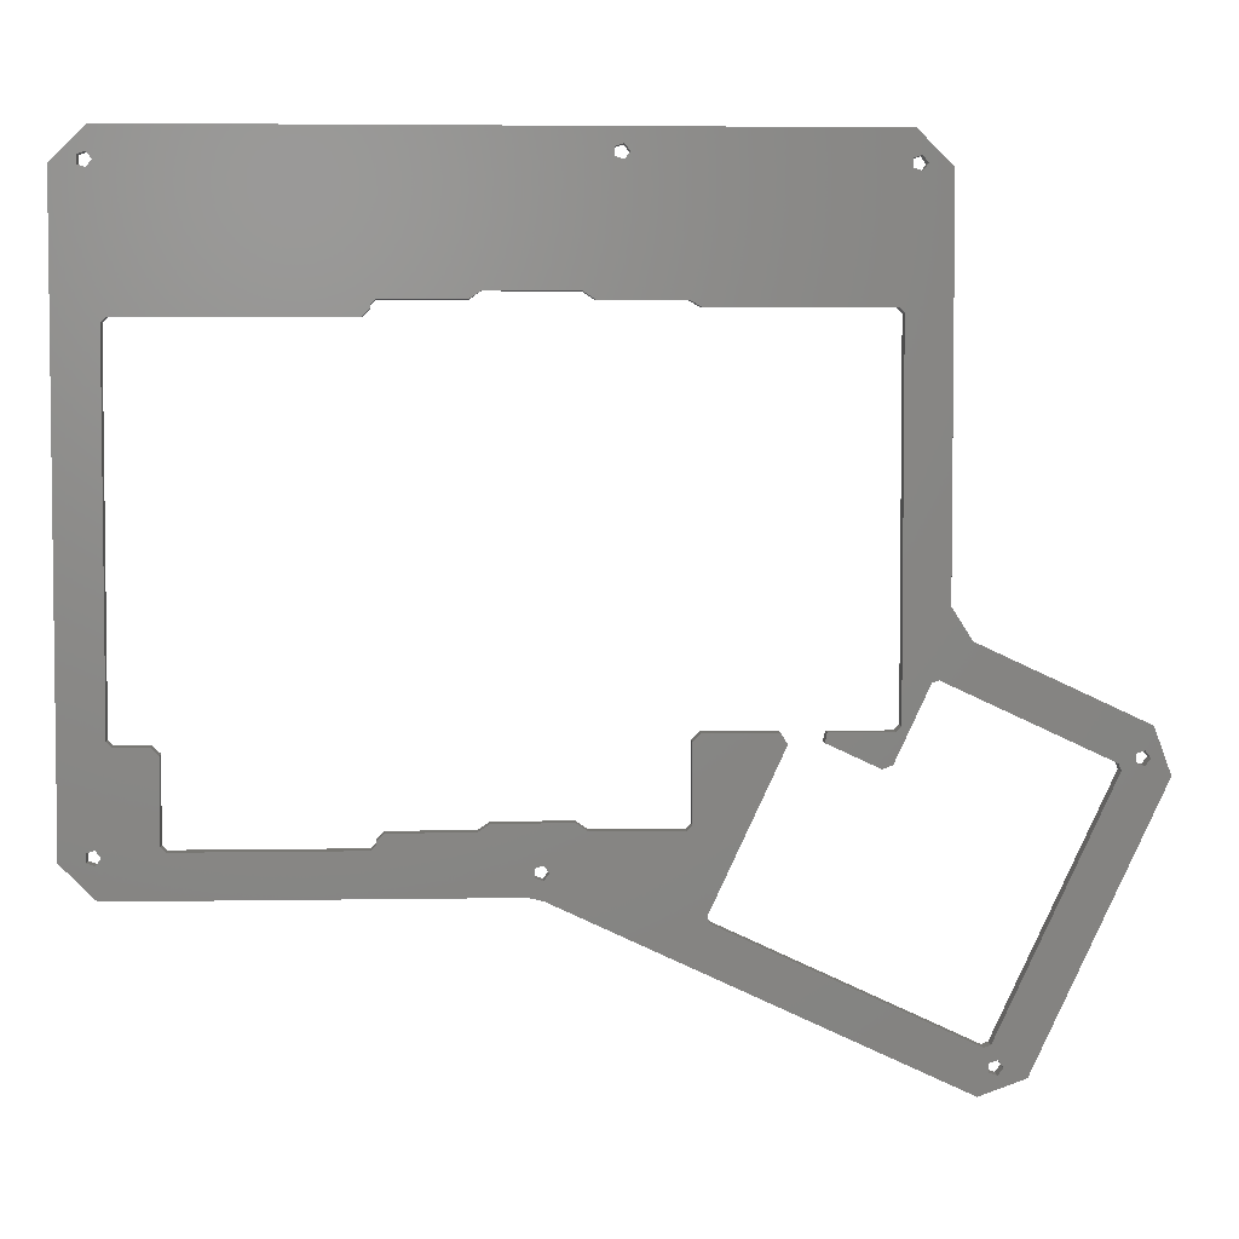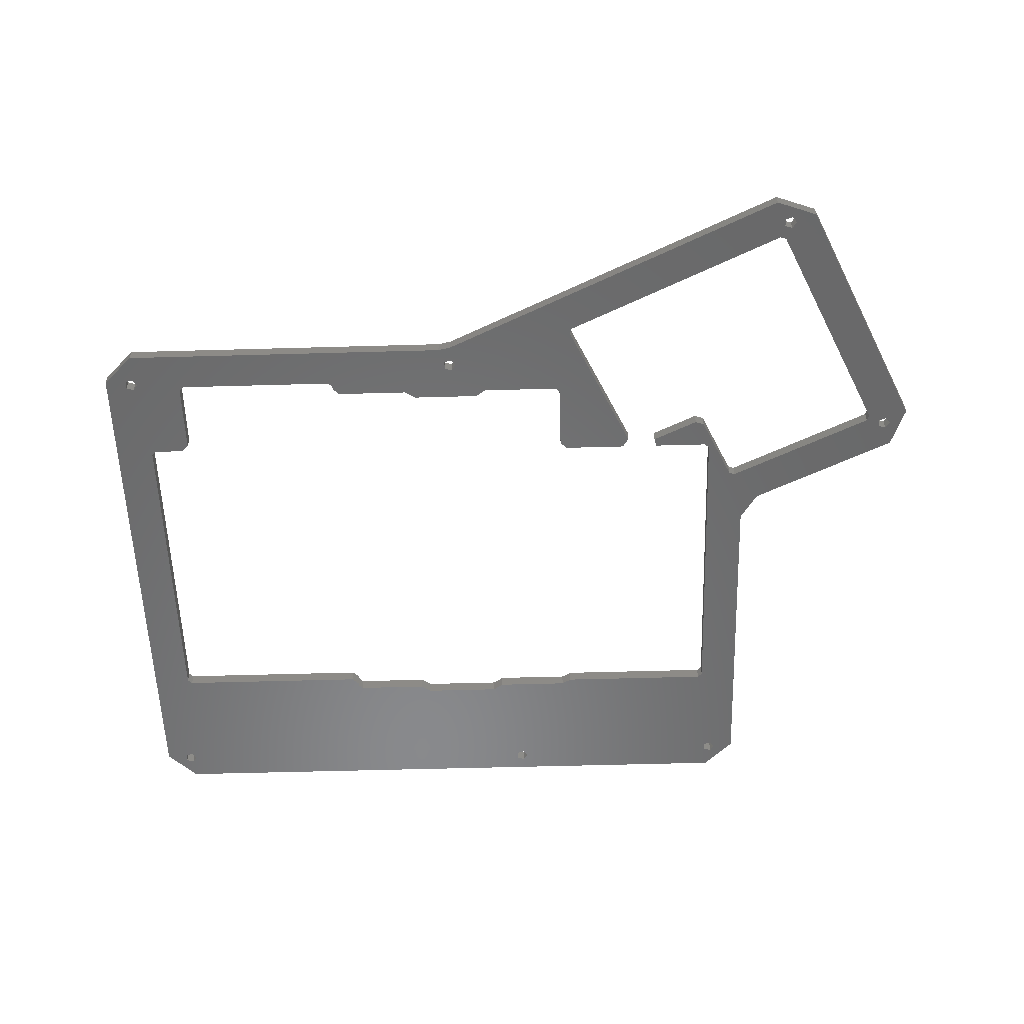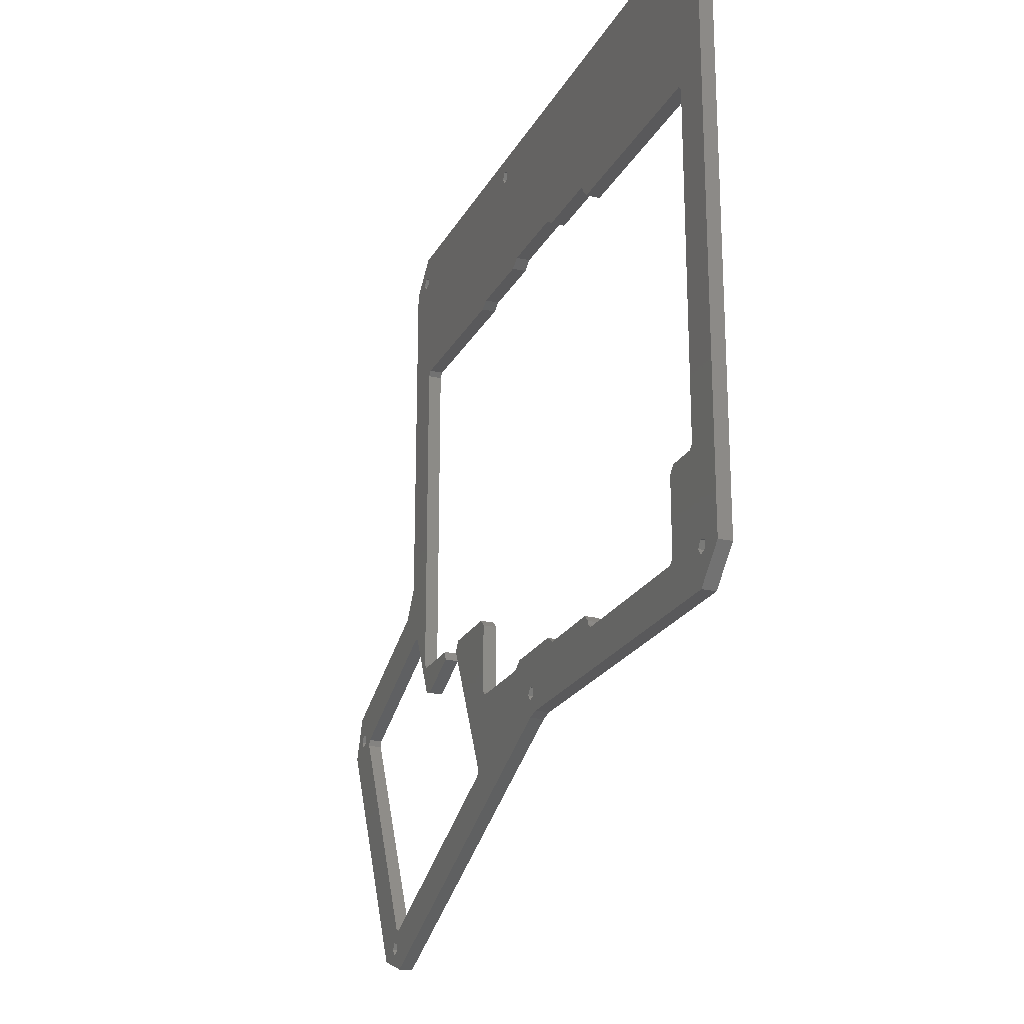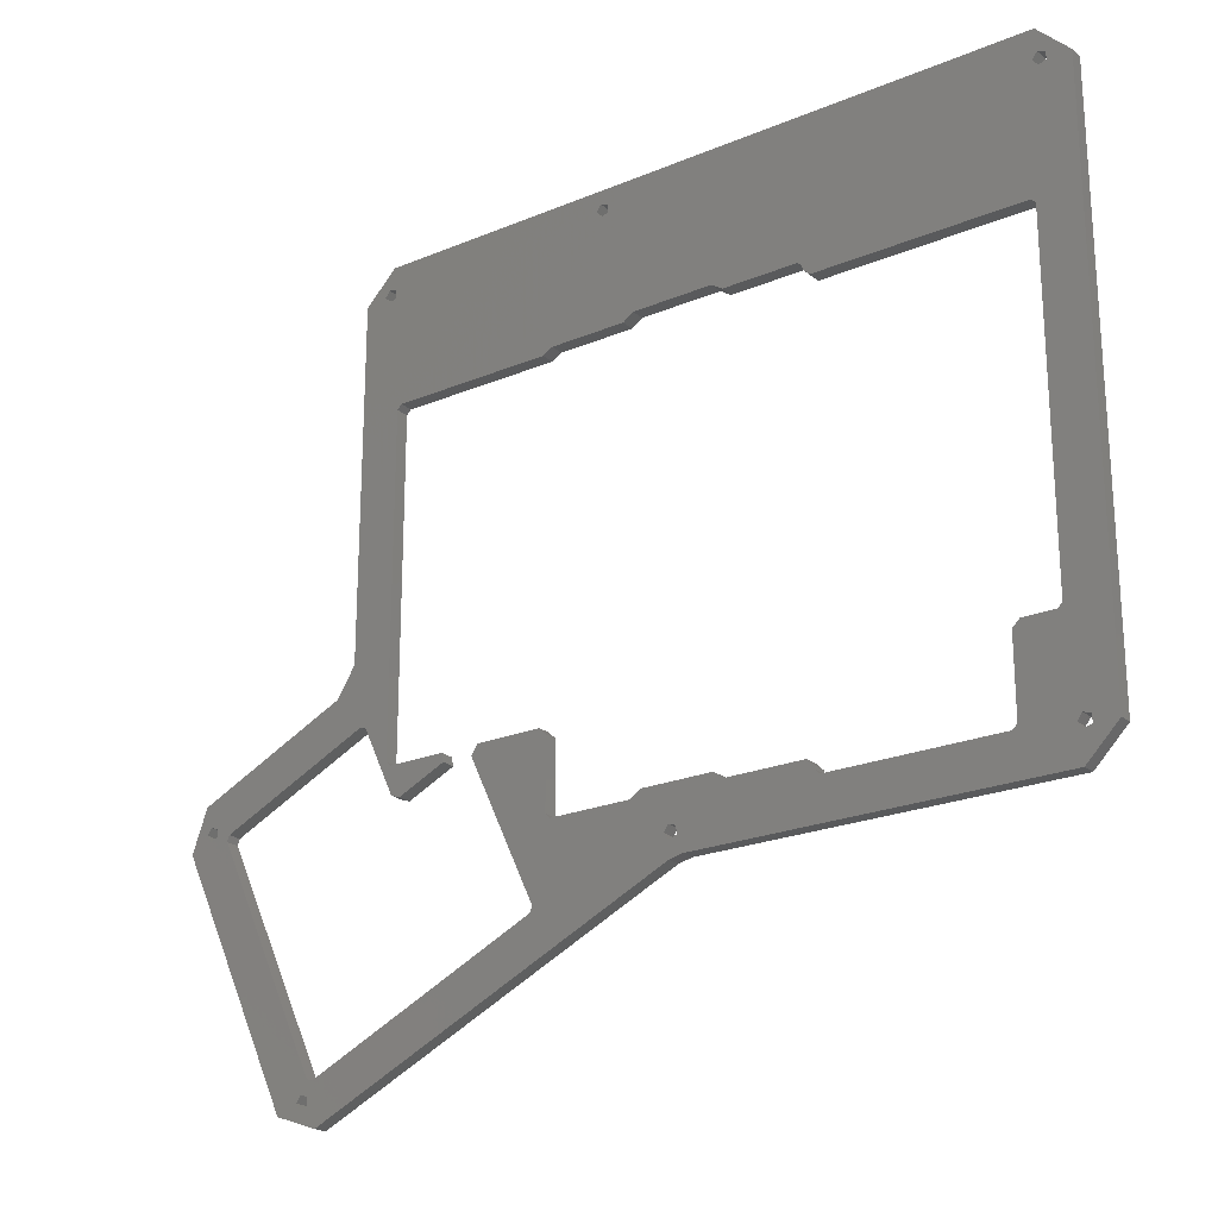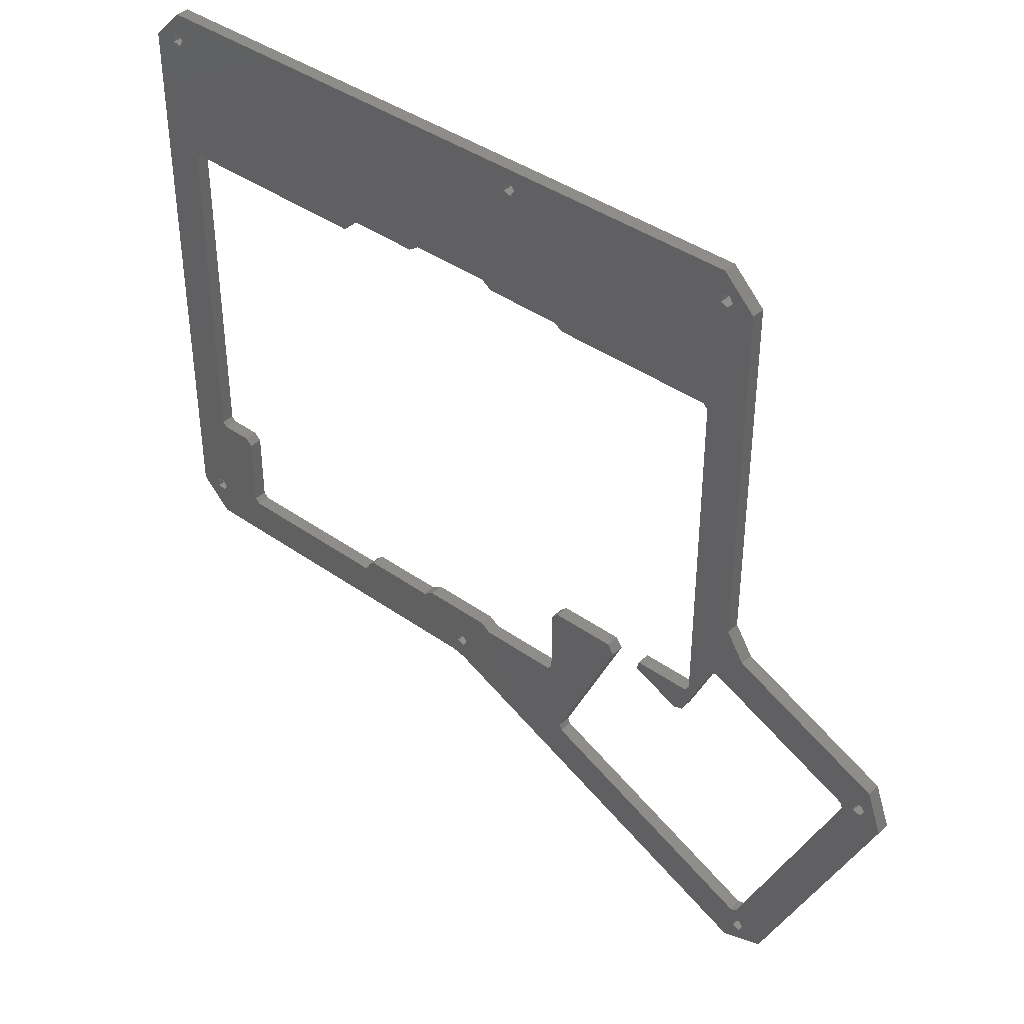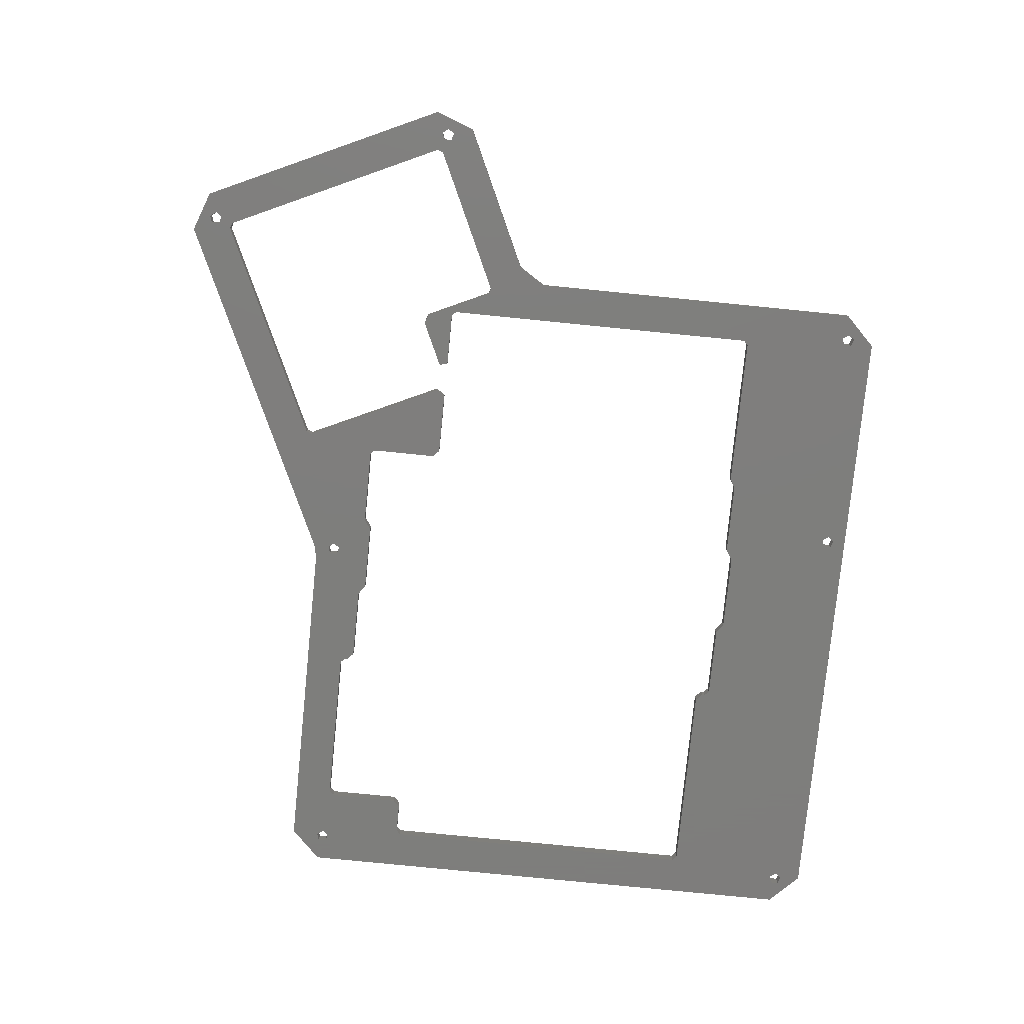
<metadata>
{"format":"stl","ext":"stl","renderer":"f3d","projection":"perspective","resolution":1024,"background":"white","views":[{"elev":4.3,"azim":-3.2,"up":"+Y"},{"elev":-55.6,"azim":1.7,"up":"+Z"},{"elev":-22.1,"azim":-111.7,"up":"+Y"},{"elev":-22.5,"azim":-144.2,"up":"+Y"},{"elev":40.1,"azim":41.2,"up":"+Y"},{"elev":-77.9,"azim":84.3,"up":"+Z"}]}
</metadata>
<code>
# stl→obj: 204 verts, 436 faces
v 181.1 97.81 0
v 185.1 91.46 0
v 179 84.4 0
v 196 10.9 0
v 186.7 7.517 0
v 190.4 11.46 0
v 95.37 154 0
v 77.44 153 0
v 96.31 154.6 0
v 27 183.7 0
v 27.76 177.4 0
v 26.73 178.9 0
v 121.8 177.8 0
v 122.8 179.3 0
v 133.4 153 0
v 107.1 44.61 0
v 104.1 45.27 0
v 107.1 48.29 0
v 107.1 51.14 0
v 97.51 58.83 0
v 113 58.83 0
v 74.9 149.8 0
v 29.89 149.8 0
v 187.8 16.69 0
v 137.4 40.2 0
v 135.6 75.02 0
v 151.5 72.86 0
v 134.1 73.5 0
v 136.9 41.55 0
v 135.6 151.7 0
v 134.3 152.5 0
v 20 176.7 0
v 25.05 178.3 0
v 76.43 152 0
v 76.43 151.4 0
v 120.1 180.1 0
v 121.8 180.7 0
v 174.1 183.7 0
v 115.1 154 0
v 114.2 154.6 0
v 171.2 151.7 0
v 175.3 176 0
v 181.1 176.7 0
v 173.6 178.3 0
v 175.3 178.9 0
v 173.6 176.6 0
v 176.3 177.4 0
v 25.05 176.6 0
v 26.73 176 0
v 218.5 75.89 0
v 218.1 69.9 0
v 217 71.33 0
v 150.1 75.02 0
v 120.1 178.4 0
v 134.1 58.26 0
v 115.4 57.24 0
v 133.1 57.24 0
v 108.2 49.71 0
v 114.4 57.88 0
v 96.1 57.88 0
v 105.5 50.59 0
v 95.15 57.24 0
v 76.93 55.72 0
v 78.46 57.24 0
v 76.93 55.09 0
v 27 45.27 0
v 75.92 54.07 0
v 93.95 153 0
v 105.5 48.83 0
v 39.34 54.07 0
v 27.76 53.12 0
v 38.33 55.09 0
v 38.33 71.59 0
v 29.89 73.12 0
v 36.8 73.12 0
v 28.89 148.8 0
v 20 52.27 0
v 26.73 51.69 0
v 28.89 74.12 0
v 25.05 54 0
v 116.6 153 0
v 158.6 75.02 0
v 171.2 75.02 0
v 168.6 68.21 0
v 172.2 150.7 0
v 170.7 68.95 0
v 172.2 76.04 0
v 177.6 83.91 0
v 158.2 73.09 0
v 212.6 67.59 0
v 189.1 17.18 0
v 212.1 68.94 0
v 221.9 66.58 0
v 217 68.47 0
v 188.8 12 0
v 215.3 69.02 0
v 215.3 70.78 0
v 25.05 52.24 0
v 26.73 54.55 0
v 191.5 12.88 0
v 188.8 13.76 0
v 190.4 14.31 0
v 179 84.4 3
v 185.1 91.46 3
v 181.1 97.81 3
v 190.4 11.46 3
v 186.7 7.517 3
v 196 10.9 3
v 96.31 154.6 3
v 77.44 153 3
v 95.37 154 3
v 26.73 178.9 3
v 27.76 177.4 3
v 27 183.7 3
v 133.4 153 3
v 122.8 179.3 3
v 121.8 177.8 3
v 107.1 48.29 3
v 104.1 45.27 3
v 107.1 44.61 3
v 113 58.83 3
v 97.51 58.83 3
v 107.1 51.14 3
v 29.89 149.8 3
v 74.9 149.8 3
v 137.4 40.2 3
v 187.8 16.69 3
v 134.1 73.5 3
v 151.5 72.86 3
v 135.6 75.02 3
v 136.9 41.55 3
v 134.3 152.5 3
v 135.6 151.7 3
v 25.05 178.3 3
v 20 176.7 3
v 76.43 151.4 3
v 76.43 152 3
v 121.8 180.7 3
v 120.1 180.1 3
v 174.1 183.7 3
v 114.2 154.6 3
v 115.1 154 3
v 181.1 176.7 3
v 175.3 176 3
v 171.2 151.7 3
v 175.3 178.9 3
v 173.6 178.3 3
v 173.6 176.6 3
v 176.3 177.4 3
v 26.73 176 3
v 25.05 176.6 3
v 217 71.33 3
v 218.1 69.9 3
v 218.5 75.89 3
v 150.1 75.02 3
v 120.1 178.4 3
v 134.1 58.26 3
v 115.4 57.24 3
v 133.1 57.24 3
v 114.4 57.88 3
v 108.2 49.71 3
v 95.15 57.24 3
v 105.5 50.59 3
v 96.1 57.88 3
v 76.93 55.09 3
v 78.46 57.24 3
v 76.93 55.72 3
v 75.92 54.07 3
v 27 45.27 3
v 93.95 153 3
v 105.5 48.83 3
v 39.34 54.07 3
v 38.33 55.09 3
v 27.76 53.12 3
v 36.8 73.12 3
v 29.89 73.12 3
v 38.33 71.59 3
v 20 52.27 3
v 28.89 148.8 3
v 26.73 51.69 3
v 28.89 74.12 3
v 25.05 54 3
v 116.6 153 3
v 168.6 68.21 3
v 171.2 75.02 3
v 158.6 75.02 3
v 172.2 150.7 3
v 170.7 68.95 3
v 177.6 83.91 3
v 172.2 76.04 3
v 158.2 73.09 3
v 189.1 17.18 3
v 212.6 67.59 3
v 212.1 68.94 3
v 221.9 66.58 3
v 217 68.47 3
v 188.8 12 3
v 215.3 69.02 3
v 215.3 70.78 3
v 25.05 52.24 3
v 26.73 54.55 3
v 191.5 12.88 3
v 188.8 13.76 3
v 190.4 14.31 3
f 1 2 3
f 4 5 6
f 7 8 9
f 10 11 12
f 13 14 15
f 16 17 18
f 19 20 21
f 11 22 23
f 24 5 25
f 26 27 28
f 25 16 29
f 14 30 31
f 32 10 33
f 34 35 22
f 36 10 37
f 37 10 38
f 13 39 40
f 14 37 38
f 41 42 43
f 44 38 45
f 46 14 44
f 44 14 38
f 45 38 43
f 42 47 43
f 47 45 43
f 32 48 49
f 33 10 12
f 32 33 48
f 23 32 49
f 5 16 25
f 50 51 52
f 26 53 27
f 54 9 36
f 27 55 28
f 56 29 16
f 27 29 55
f 55 29 57
f 57 29 56
f 58 19 59
f 60 61 62
f 63 64 65
f 17 66 67
f 62 61 17
f 7 68 8
f 17 61 69
f 67 66 70
f 65 64 62
f 67 65 62
f 17 67 62
f 70 71 72
f 73 74 75
f 70 66 71
f 76 77 32
f 73 72 74
f 66 78 71
f 76 79 77
f 79 80 77
f 23 76 32
f 11 23 49
f 22 11 34
f 34 11 8
f 36 8 10
f 8 11 10
f 8 36 9
f 54 40 9
f 54 13 40
f 13 81 39
f 13 15 81
f 14 31 15
f 46 30 14
f 46 41 30
f 46 42 41
f 82 83 84
f 41 43 85
f 85 43 1
f 83 86 84
f 87 1 88
f 1 87 85
f 89 82 84
f 90 4 91
f 87 86 83
f 87 88 86
f 88 1 3
f 3 2 92
f 50 92 2
f 4 90 93
f 90 94 93
f 6 5 95
f 93 94 51
f 94 90 96
f 96 90 92
f 50 97 92
f 97 96 92
f 50 52 97
f 93 51 50
f 78 66 98
f 98 66 77
f 74 80 79
f 80 98 77
f 72 99 74
f 99 80 74
f 72 71 99
f 16 58 56
f 60 20 61
f 17 69 18
f 21 59 19
f 61 20 19
f 59 56 58
f 58 16 18
f 4 6 100
f 95 24 101
f 95 5 24
f 101 24 91
f 4 102 91
f 102 101 91
f 4 100 102
f 103 104 105
f 106 107 108
f 109 110 111
f 112 113 114
f 115 116 117
f 118 119 120
f 121 122 123
f 124 125 113
f 126 107 127
f 128 129 130
f 131 120 126
f 132 133 116
f 134 114 135
f 125 136 137
f 138 114 139
f 140 114 138
f 141 142 117
f 140 138 116
f 143 144 145
f 146 140 147
f 147 116 148
f 140 116 147
f 143 140 146
f 143 149 144
f 143 146 149
f 150 151 135
f 112 114 134
f 151 134 135
f 150 135 124
f 126 120 107
f 152 153 154
f 129 155 130
f 139 109 156
f 128 157 129
f 120 131 158
f 157 131 129
f 159 131 157
f 158 131 159
f 160 123 161
f 162 163 164
f 165 166 167
f 168 169 119
f 119 163 162
f 110 170 111
f 171 163 119
f 172 169 168
f 162 166 165
f 162 165 168
f 162 168 119
f 173 174 172
f 175 176 177
f 174 169 172
f 135 178 179
f 176 173 177
f 174 180 169
f 178 181 179
f 178 182 181
f 135 179 124
f 150 124 113
f 137 113 125
f 110 113 137
f 114 110 139
f 114 113 110
f 109 139 110
f 109 141 156
f 141 117 156
f 142 183 117
f 183 115 117
f 115 132 116
f 116 133 148
f 133 145 148
f 145 144 148
f 184 185 186
f 187 143 145
f 105 143 187
f 184 188 185
f 189 105 190
f 187 190 105
f 184 186 191
f 192 108 193
f 185 188 190
f 188 189 190
f 103 105 189
f 194 104 103
f 104 194 154
f 195 193 108
f 195 196 193
f 197 107 106
f 153 196 195
f 198 193 196
f 194 193 198
f 194 199 154
f 194 198 199
f 199 152 154
f 154 153 195
f 200 169 180
f 178 169 200
f 181 182 176
f 178 200 182
f 176 201 173
f 176 182 201
f 201 174 173
f 158 161 120
f 163 122 164
f 118 171 119
f 123 160 121
f 123 122 163
f 161 158 160
f 118 120 161
f 202 106 108
f 203 127 197
f 127 107 197
f 192 127 203
f 192 204 108
f 192 203 204
f 204 202 108
f 93 108 4
f 93 195 108
f 50 195 93
f 50 154 195
f 2 154 50
f 2 104 154
f 1 104 2
f 1 105 104
f 43 105 1
f 43 143 105
f 38 143 43
f 38 140 143
f 10 140 38
f 10 114 140
f 32 114 10
f 32 135 114
f 77 135 32
f 77 178 135
f 66 178 77
f 66 169 178
f 17 169 66
f 17 119 169
f 16 119 17
f 16 120 119
f 5 120 16
f 5 107 120
f 4 107 5
f 4 108 107
f 36 139 54
f 156 54 139
f 37 138 36
f 139 36 138
f 14 116 37
f 138 37 116
f 13 117 14
f 116 14 117
f 54 156 13
f 117 13 156
f 44 147 46
f 148 46 147
f 45 146 44
f 147 44 146
f 47 149 45
f 146 45 149
f 42 144 47
f 149 47 144
f 46 148 42
f 144 42 148
f 33 134 48
f 151 48 134
f 12 112 33
f 134 33 112
f 11 113 12
f 112 12 113
f 49 150 11
f 113 11 150
f 48 151 49
f 150 49 151
f 29 131 25
f 126 25 131
f 27 129 29
f 131 29 129
f 53 155 27
f 129 27 155
f 26 130 53
f 155 53 130
f 28 128 26
f 130 26 128
f 55 157 28
f 128 28 157
f 57 159 55
f 157 55 159
f 56 158 57
f 159 57 158
f 59 160 56
f 158 56 160
f 21 121 59
f 160 59 121
f 20 122 21
f 121 21 122
f 60 164 20
f 122 20 164
f 62 162 60
f 164 60 162
f 64 166 62
f 162 62 166
f 63 167 64
f 166 64 167
f 65 165 63
f 167 63 165
f 67 168 65
f 165 65 168
f 70 172 67
f 168 67 172
f 72 173 70
f 172 70 173
f 73 177 72
f 173 72 177
f 75 175 73
f 177 73 175
f 74 176 75
f 175 75 176
f 79 181 74
f 176 74 181
f 76 179 79
f 181 79 179
f 23 124 76
f 179 76 124
f 22 125 23
f 124 23 125
f 35 136 22
f 125 22 136
f 34 137 35
f 136 35 137
f 8 110 34
f 137 34 110
f 68 170 8
f 110 8 170
f 7 111 68
f 170 68 111
f 9 109 7
f 111 7 109
f 40 141 9
f 109 9 141
f 39 142 40
f 141 40 142
f 81 183 39
f 142 39 183
f 15 115 81
f 183 81 115
f 31 132 15
f 115 15 132
f 30 133 31
f 132 31 133
f 41 145 30
f 133 30 145
f 85 187 41
f 145 41 187
f 87 190 85
f 187 85 190
f 83 185 87
f 190 87 185
f 82 186 83
f 185 83 186
f 89 191 82
f 186 82 191
f 84 184 89
f 191 89 184
f 86 188 84
f 184 84 188
f 88 189 86
f 188 86 189
f 3 103 88
f 189 88 103
f 92 194 3
f 103 3 194
f 90 193 92
f 194 92 193
f 91 192 90
f 193 90 192
f 24 127 91
f 192 91 127
f 25 126 24
f 127 24 126
f 97 199 96
f 198 96 199
f 52 152 97
f 199 97 152
f 51 153 52
f 152 52 153
f 94 196 51
f 153 51 196
f 96 198 94
f 196 94 198
f 80 182 98
f 200 98 182
f 99 201 80
f 182 80 201
f 71 174 99
f 201 99 174
f 78 180 71
f 174 71 180
f 98 200 78
f 180 78 200
f 61 163 69
f 171 69 163
f 19 123 61
f 163 61 123
f 58 161 19
f 123 19 161
f 18 118 58
f 161 58 118
f 69 171 18
f 118 18 171
f 101 203 95
f 197 95 203
f 102 204 101
f 203 101 204
f 100 202 102
f 204 102 202
f 6 106 100
f 202 100 106
f 95 197 6
f 106 6 197

</code>
